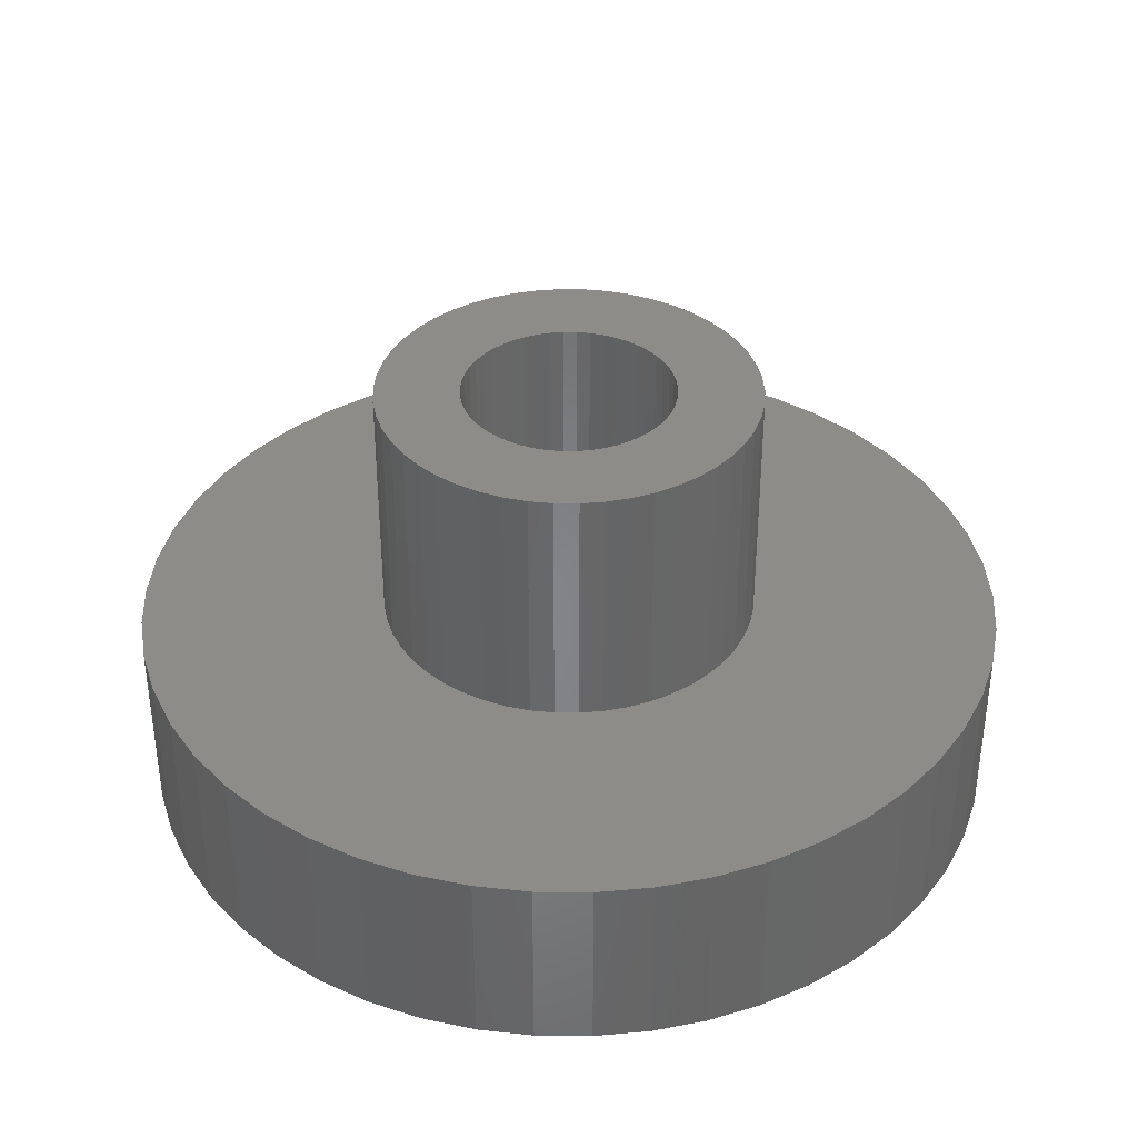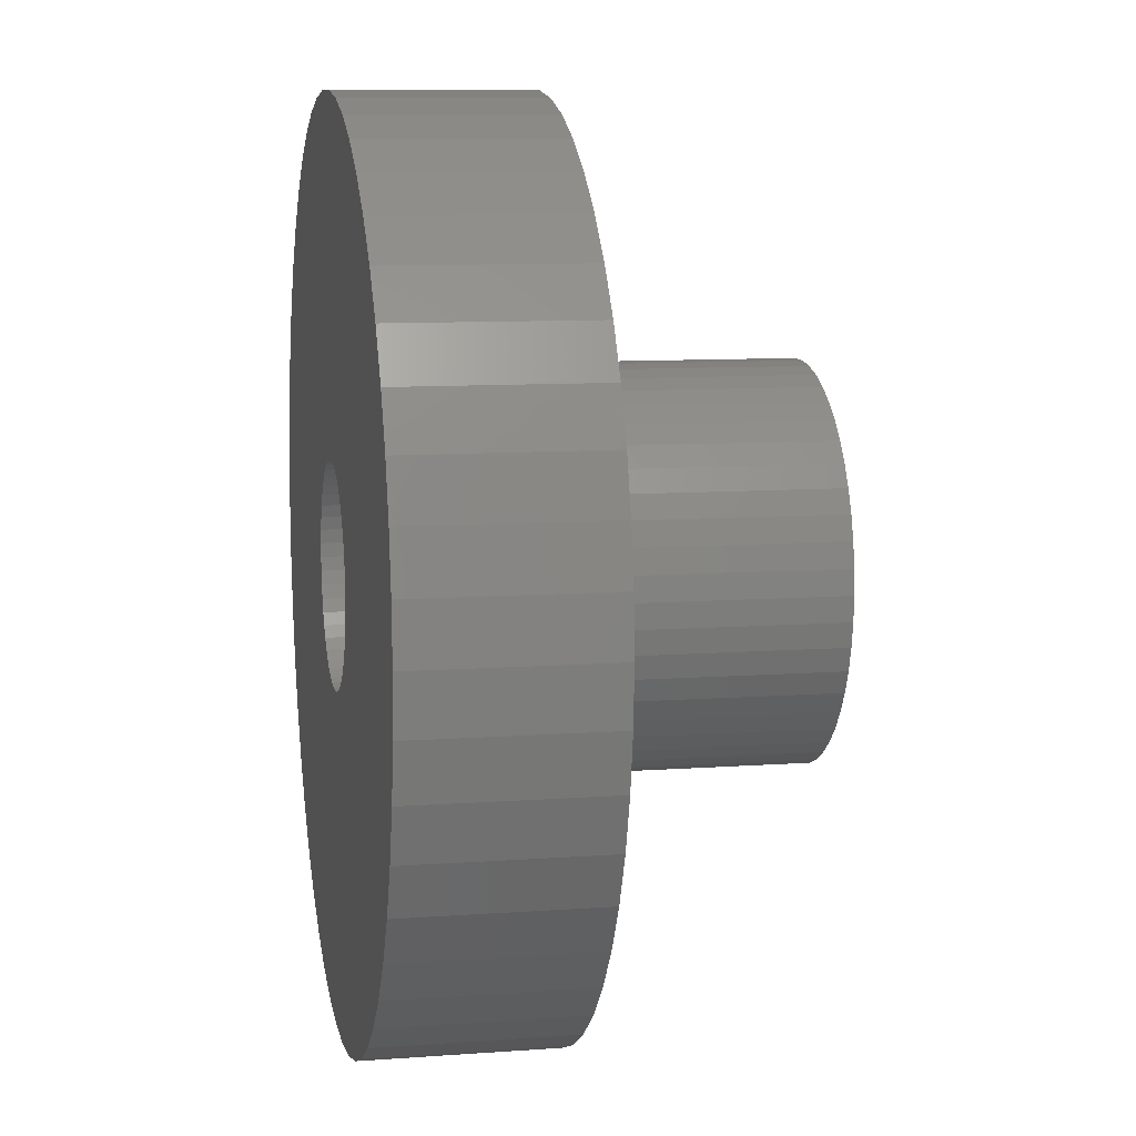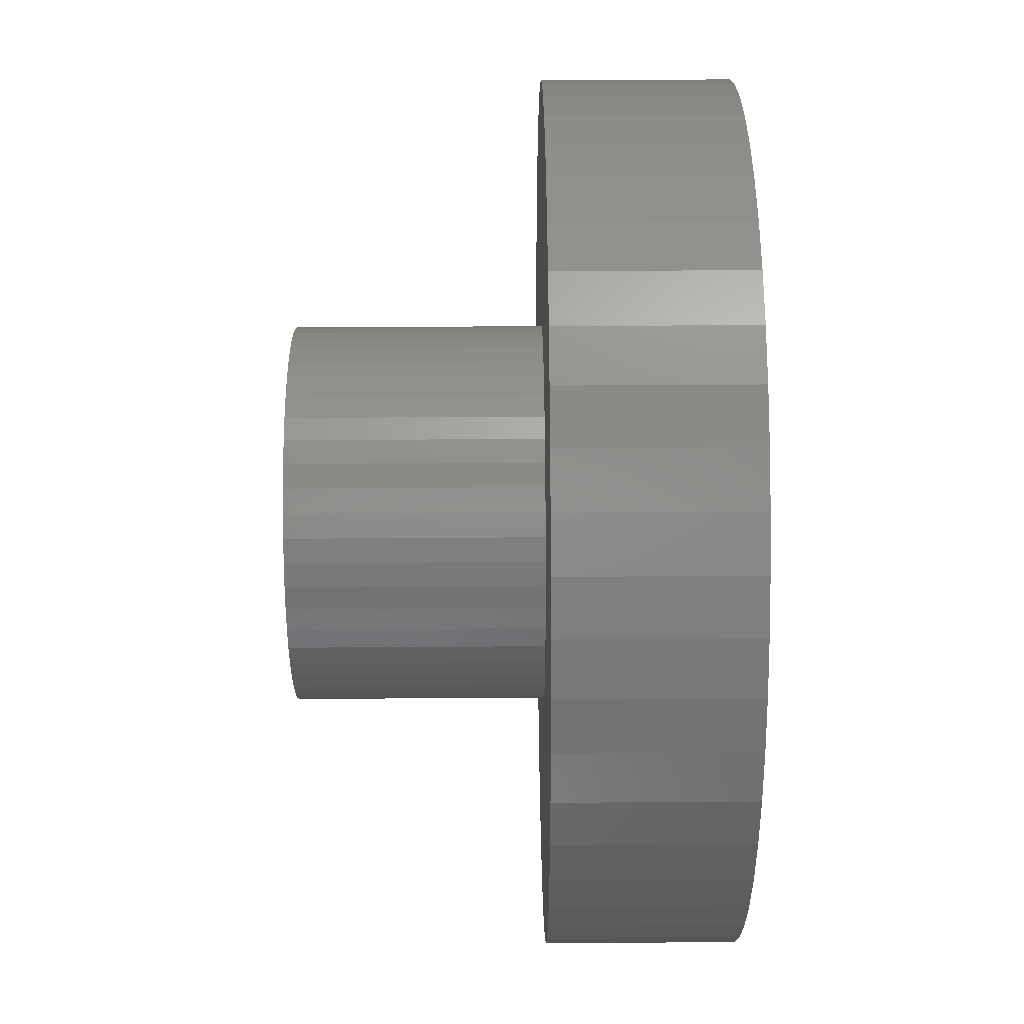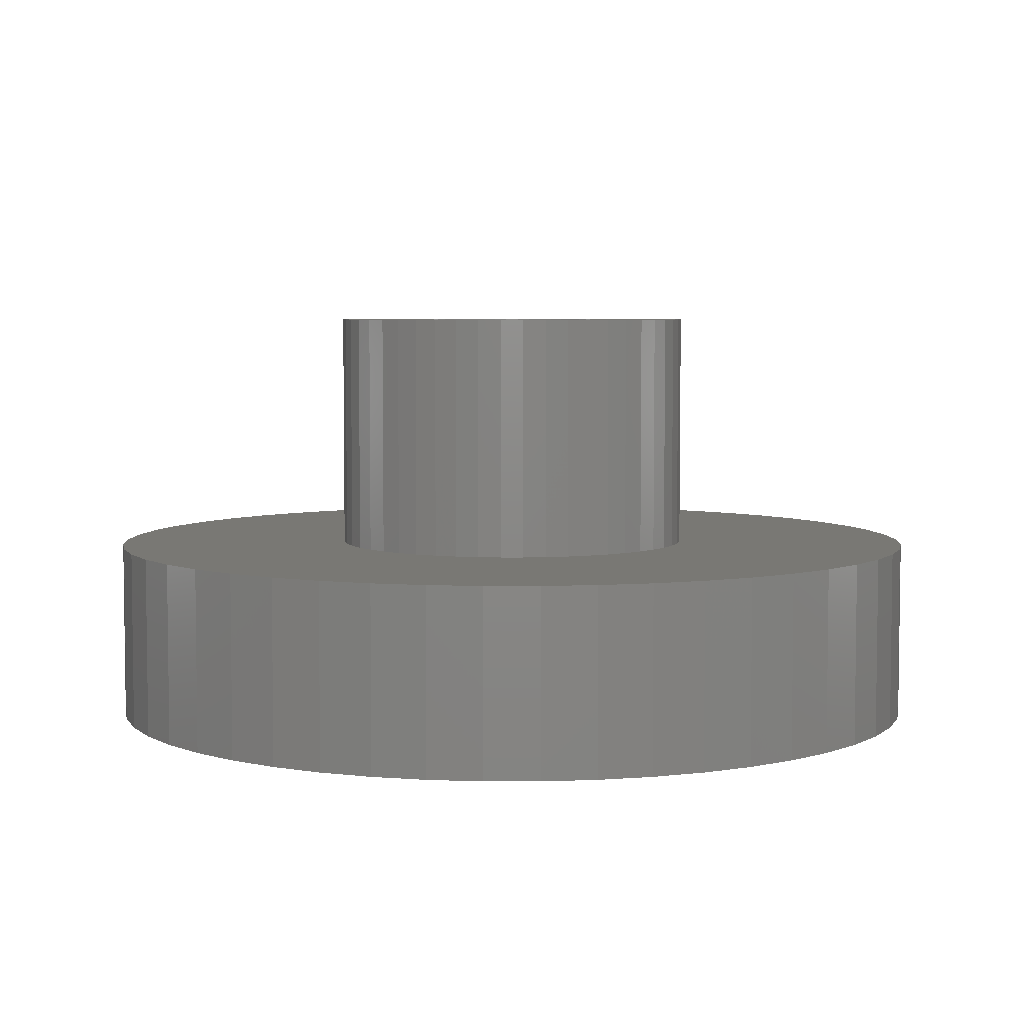
<metadata>
{"format":"stl","ext":"stl","renderer":"f3d","projection":"perspective","resolution":1024,"background":"white","views":[{"elev":37.1,"azim":7.9,"up":"+Z"},{"elev":9.6,"azim":-100.8,"up":"+Y"},{"elev":57.7,"azim":89.6,"up":"+Y"},{"elev":5.1,"azim":28.8,"up":"+Z"}]}
</metadata>
<code>
# stl→obj: 300 verts, 600 faces
v 7 0 3
v 6.945 0.8773 0
v 6.945 0.8773 3
v 7 0 0
v -7 0 0
v -6.945 0.8773 3
v -6.945 0.8773 0
v -7 0 3
v 0.4395 6.986 0
v -0.4395 6.986 3
v 0.4395 6.986 3
v -0.4395 6.986 0
v -0.4395 -6.986 0
v 0.4395 -6.986 3
v -0.4395 -6.986 3
v 0.4395 -6.986 0
v 5.103 4.792 0
v 4.462 5.394 3
v 5.103 4.792 3
v 4.462 5.394 0
v -4.462 5.394 0
v -5.103 4.792 3
v -4.462 5.394 3
v -5.103 4.792 0
v -2.163 6.657 0
v -2.98 6.334 3
v -2.163 6.657 3
v -2.98 6.334 0
v 6.508 2.577 3
v 6.134 3.372 0
v 6.134 3.372 3
v 6.508 2.577 0
v 6.78 1.741 0
v 6.78 1.741 3
v 2.98 6.334 0
v 2.163 6.657 3
v 2.98 6.334 3
v 2.163 6.657 0
v 3.751 5.91 0
v 3.751 5.91 3
v -6.508 2.577 0
v -6.134 3.372 3
v -6.134 3.372 0
v -6.508 2.577 3
v -6.78 1.741 0
v -6.78 1.741 3
v -1.312 6.876 0
v -1.312 6.876 3
v 5.663 4.114 3
v 5.663 4.114 0
v 1.312 6.876 3
v 1.312 6.876 0
v -5.663 4.114 3
v -5.663 4.114 0
v 3.05 0 3
v 3.026 0.3823 3
v 6.945 -0.8773 3
v 2.954 0.7585 3
v 3.026 -0.3823 3
v 2.836 1.123 3
v 6.78 -1.741 3
v 2.673 1.469 3
v 2.954 -0.7585 3
v 2.467 1.793 3
v 6.508 -2.577 3
v 2.223 2.088 3
v 2.836 -1.123 3
v 1.944 2.35 3
v 6.134 -3.372 3
v 2.673 -1.469 3
v 1.634 2.575 3
v 1.299 2.76 3
v 0.9425 2.901 3
v 0.5715 2.996 3
v 0.1915 3.044 3
v -0.1915 3.044 3
v -0.5715 2.996 3
v -0.9425 2.901 3
v -1.299 2.76 3
v -1.634 2.575 3
v -3.751 5.91 3
v -1.944 2.35 3
v -2.223 2.088 3
v -2.467 1.793 3
v -2.673 1.469 3
v 5.663 -4.114 3
v 2.467 -1.793 3
v 5.103 -4.792 3
v 2.223 -2.088 3
v 4.462 -5.394 3
v 1.944 -2.35 3
v 3.751 -5.91 3
v 1.634 -2.575 3
v 2.98 -6.334 3
v 1.299 -2.76 3
v 2.163 -6.657 3
v 0.9425 -2.901 3
v 1.312 -6.876 3
v 0.5715 -2.996 3
v 0.1915 -3.044 3
v -0.1915 -3.044 3
v -0.5715 -2.996 3
v -1.312 -6.876 3
v -0.9425 -2.901 3
v -2.163 -6.657 3
v -1.299 -2.76 3
v -2.98 -6.334 3
v -1.634 -2.575 3
v -3.751 -5.91 3
v -1.944 -2.35 3
v -4.462 -5.394 3
v -2.223 -2.088 3
v -5.103 -4.792 3
v -2.467 -1.793 3
v -5.663 -4.114 3
v -2.673 -1.469 3
v -6.134 -3.372 3
v -2.836 -1.123 3
v -6.508 -2.577 3
v -2.954 -0.7585 3
v -6.78 -1.741 3
v -3.026 -0.3823 3
v -6.945 -0.8773 3
v -3.05 0 3
v -2.836 1.123 3
v -2.954 0.7585 3
v -3.026 0.3823 3
v -3.751 5.91 0
v 6.945 -0.8773 0
v 6.508 -2.577 0
v 6.134 -3.372 0
v -5.103 -4.792 0
v -4.462 -5.394 0
v -6.134 -3.372 0
v -6.508 -2.577 0
v -5.663 -4.114 0
v 1.7 0 0
v 1.687 -0.2131 0
v 6.78 -1.741 0
v 1.647 -0.4228 0
v 1.687 0.2131 0
v 1.581 -0.6258 0
v 1.49 -0.819 0
v 5.663 -4.114 0
v 1.647 0.4228 0
v 1.375 -0.9992 0
v 5.103 -4.792 0
v 1.239 -1.164 0
v 4.462 -5.394 0
v 1.581 0.6258 0
v 1.084 -1.31 0
v 3.751 -5.91 0
v 0.9109 -1.435 0
v 2.98 -6.334 0
v 1.49 0.819 0
v 0.7238 -1.538 0
v 2.163 -6.657 0
v 1.375 0.9992 0
v 0.5253 -1.617 0
v 1.312 -6.876 0
v 0.3185 -1.67 0
v 0.1067 -1.697 0
v -0.1067 -1.697 0
v -0.3185 -1.67 0
v -1.312 -6.876 0
v -0.5253 -1.617 0
v -2.163 -6.657 0
v -0.7238 -1.538 0
v -2.98 -6.334 0
v -0.9109 -1.435 0
v -3.751 -5.91 0
v -1.084 -1.31 0
v -1.239 -1.164 0
v -1.375 -0.9992 0
v 1.239 1.164 0
v 1.084 1.31 0
v 0.9109 1.435 0
v 0.7238 1.538 0
v 0.5253 1.617 0
v 0.3185 1.67 0
v 0.1067 1.697 0
v -0.1067 1.697 0
v -0.3185 1.67 0
v -0.5253 1.617 0
v -0.7238 1.538 0
v -0.9109 1.435 0
v -1.084 1.31 0
v -1.239 1.164 0
v -1.375 0.9992 0
v -1.49 0.819 0
v -1.581 0.6258 0
v -1.647 0.4228 0
v -1.687 0.2131 0
v -1.7 0 0
v -1.49 -0.819 0
v -1.581 -0.6258 0
v -1.647 -0.4228 0
v -6.78 -1.741 0
v -1.687 -0.2131 0
v -6.945 -0.8773 0
v 2.673 1.469 7
v 2.467 1.793 7
v 0.9425 2.901 7
v 1.299 2.76 7
v -1.299 2.76 7
v -0.9425 2.901 7
v -2.673 1.469 7
v -2.836 1.123 7
v 3.026 -0.3823 7
v 3.05 0 7
v 1.634 2.575 7
v 1.944 2.35 7
v -3.026 0.3823 7
v -3.05 0 7
v -2.954 0.7585 7
v -2.223 2.088 7
v -2.467 1.793 7
v -1.634 2.575 7
v -0.5715 2.996 7
v -0.1915 3.044 7
v -1.944 2.35 7
v 2.954 -0.7585 7
v -0.5715 -2.996 7
v -0.9425 -2.901 7
v 0.9425 -2.901 7
v 0.5715 -2.996 7
v 1.944 -2.35 7
v 1.634 -2.575 7
v 2.223 2.088 7
v 0.1915 3.044 7
v 0.5715 2.996 7
v 1.7 0 7
v 3.026 0.3823 7
v 1.687 0.2131 7
v 2.954 0.7585 7
v 1.647 0.4228 7
v 2.836 1.123 7
v 1.687 -0.2131 7
v 1.581 0.6258 7
v 1.49 0.819 7
v 1.647 -0.4228 7
v 1.375 0.9992 7
v 2.836 -1.123 7
v 1.239 1.164 7
v 1.581 -0.6258 7
v 2.673 -1.469 7
v 1.084 1.31 7
v 0.9109 1.435 7
v 0.7238 1.538 7
v 0.5253 1.617 7
v 0.3185 1.67 7
v 0.1067 1.697 7
v -0.1067 1.697 7
v -0.3185 1.67 7
v -0.5253 1.617 7
v -0.7238 1.538 7
v -0.9109 1.435 7
v -1.084 1.31 7
v -1.239 1.164 7
v -1.375 0.9992 7
v -1.49 0.819 7
v -1.581 0.6258 7
v 1.49 -0.819 7
v 2.467 -1.793 7
v 1.375 -0.9992 7
v 2.223 -2.088 7
v 1.239 -1.164 7
v 1.084 -1.31 7
v 0.9109 -1.435 7
v 1.299 -2.76 7
v 0.7238 -1.538 7
v 0.5253 -1.617 7
v 0.3185 -1.67 7
v 0.1915 -3.044 7
v 0.1067 -1.697 7
v -0.1067 -1.697 7
v -0.1915 -3.044 7
v -0.3185 -1.67 7
v -0.5253 -1.617 7
v -0.7238 -1.538 7
v -1.299 -2.76 7
v -0.9109 -1.435 7
v -1.634 -2.575 7
v -1.084 -1.31 7
v -1.944 -2.35 7
v -1.239 -1.164 7
v -2.223 -2.088 7
v -1.375 -0.9992 7
v -2.467 -1.793 7
v -1.49 -0.819 7
v -2.673 -1.469 7
v -1.581 -0.6258 7
v -2.836 -1.123 7
v -1.647 -0.4228 7
v -2.954 -0.7585 7
v -1.687 -0.2131 7
v -3.026 -0.3823 7
v -1.7 0 7
v -1.647 0.4228 7
v -1.687 0.2131 7
f 1 2 3
f 2 1 4
f 5 6 7
f 6 5 8
f 9 10 11
f 10 9 12
f 13 14 15
f 14 13 16
f 17 18 19
f 18 17 20
f 21 22 23
f 22 21 24
f 25 26 27
f 26 25 28
f 29 30 31
f 30 29 32
f 3 33 34
f 33 3 2
f 35 36 37
f 36 35 38
f 39 37 40
f 37 39 35
f 41 42 43
f 42 41 44
f 45 44 41
f 44 45 46
f 47 27 48
f 27 47 25
f 34 32 29
f 32 34 33
f 49 17 19
f 17 49 50
f 31 50 49
f 50 31 30
f 38 51 36
f 51 38 52
f 52 11 51
f 11 52 9
f 20 40 18
f 40 20 39
f 43 53 54
f 53 43 42
f 54 22 24
f 22 54 53
f 7 46 45
f 46 7 6
f 55 1 3
f 56 3 34
f 1 55 57
f 58 34 29
f 59 57 55
f 60 29 31
f 57 59 61
f 62 31 49
f 63 61 59
f 64 49 19
f 61 63 65
f 66 19 18
f 67 65 63
f 68 18 40
f 65 67 69
f 70 69 67
f 3 56 55
f 71 40 37
f 34 58 56
f 29 60 58
f 31 62 60
f 49 64 62
f 19 66 64
f 72 37 36
f 18 68 66
f 40 71 68
f 73 36 51
f 37 72 71
f 36 73 72
f 51 74 73
f 11 74 51
f 11 75 74
f 11 76 75
f 10 76 11
f 10 77 76
f 48 77 10
f 77 48 78
f 27 78 48
f 78 27 79
f 26 79 27
f 79 26 80
f 81 80 26
f 80 81 82
f 23 82 81
f 82 23 83
f 22 83 23
f 83 22 84
f 53 84 22
f 84 53 85
f 42 85 53
f 69 70 86
f 87 86 70
f 86 87 88
f 89 88 87
f 88 89 90
f 91 90 89
f 90 91 92
f 93 92 91
f 92 93 94
f 95 94 93
f 94 95 96
f 97 96 95
f 96 97 98
f 99 98 97
f 99 14 98
f 100 14 99
f 101 14 100
f 101 15 14
f 102 15 101
f 103 102 104
f 105 104 106
f 102 103 15
f 107 106 108
f 109 108 110
f 104 105 103
f 111 110 112
f 113 112 114
f 115 114 116
f 117 116 118
f 119 118 120
f 106 107 105
f 121 120 122
f 123 122 124
f 85 42 125
f 108 109 107
f 44 125 42
f 110 111 109
f 125 44 126
f 112 113 111
f 46 126 44
f 114 115 113
f 126 46 127
f 116 117 115
f 6 127 46
f 118 119 117
f 127 6 124
f 120 121 119
f 8 124 6
f 122 123 121
f 124 8 123
f 28 81 26
f 81 28 128
f 128 23 81
f 23 128 21
f 12 48 10
f 48 12 47
f 57 4 1
f 4 57 129
f 69 130 65
f 130 69 131
f 132 111 113
f 111 132 133
f 134 119 135
f 119 134 117
f 136 117 134
f 117 136 115
f 137 4 129
f 138 129 139
f 4 137 2
f 140 139 130
f 141 2 137
f 142 130 131
f 2 141 33
f 143 131 144
f 145 33 141
f 146 144 147
f 33 145 32
f 148 147 149
f 150 32 145
f 151 149 152
f 32 150 30
f 153 152 154
f 155 30 150
f 156 154 157
f 30 155 50
f 158 50 155
f 129 138 137
f 139 140 138
f 130 142 140
f 131 143 142
f 144 146 143
f 159 157 160
f 147 148 146
f 149 151 148
f 152 153 151
f 154 156 153
f 157 159 156
f 161 160 16
f 160 161 159
f 16 162 161
f 16 163 162
f 13 163 16
f 163 13 164
f 165 164 13
f 164 165 166
f 167 166 165
f 166 167 168
f 169 168 167
f 168 169 170
f 171 170 169
f 170 171 172
f 133 172 171
f 172 133 173
f 132 173 133
f 173 132 174
f 136 174 132
f 50 158 17
f 175 17 158
f 17 175 20
f 176 20 175
f 20 176 39
f 177 39 176
f 39 177 35
f 178 35 177
f 35 178 38
f 179 38 178
f 38 179 52
f 180 52 179
f 52 180 9
f 181 9 180
f 182 9 181
f 12 182 183
f 182 12 9
f 47 183 184
f 25 184 185
f 28 185 186
f 128 186 187
f 21 187 188
f 183 47 12
f 24 188 189
f 54 189 190
f 43 190 191
f 41 191 192
f 45 192 193
f 7 193 194
f 174 136 195
f 184 25 47
f 134 195 136
f 185 28 25
f 195 134 196
f 186 128 28
f 135 196 134
f 187 21 128
f 196 135 197
f 188 24 21
f 198 197 135
f 189 54 24
f 197 198 199
f 190 43 54
f 200 199 198
f 191 41 43
f 199 200 194
f 192 45 41
f 5 194 200
f 193 7 45
f 194 5 7
f 154 92 94
f 92 154 152
f 65 139 61
f 139 65 130
f 132 115 136
f 115 132 113
f 135 121 198
f 121 135 119
f 149 88 90
f 88 149 147
f 157 94 96
f 94 157 154
f 160 96 98
f 96 160 157
f 16 98 14
f 98 16 160
f 61 129 57
f 129 61 139
f 86 131 69
f 131 86 144
f 88 144 86
f 144 88 147
f 165 15 103
f 15 165 13
f 169 105 107
f 105 169 167
f 167 103 105
f 103 167 165
f 198 123 200
f 123 198 121
f 200 8 5
f 8 200 123
f 152 90 92
f 90 152 149
f 171 107 109
f 107 171 169
f 133 109 111
f 109 133 171
f 201 64 202
f 64 201 62
f 72 203 204
f 203 72 73
f 78 205 206
f 205 78 79
f 125 207 85
f 207 125 208
f 209 55 210
f 55 209 59
f 68 211 212
f 211 68 71
f 124 213 127
f 213 124 214
f 127 215 126
f 215 127 213
f 84 216 83
f 216 84 217
f 79 218 205
f 218 79 80
f 76 219 220
f 219 76 77
f 80 221 218
f 221 80 82
f 222 59 209
f 59 222 63
f 104 223 224
f 223 104 102
f 99 225 226
f 225 99 97
f 93 227 228
f 227 93 91
f 66 212 229
f 212 66 68
f 202 66 229
f 66 202 64
f 75 220 230
f 220 75 76
f 73 231 203
f 231 73 74
f 126 208 125
f 208 126 215
f 232 210 233
f 234 233 235
f 210 232 209
f 236 235 237
f 238 209 232
f 239 237 201
f 209 238 222
f 240 201 202
f 241 222 238
f 242 202 229
f 222 241 243
f 244 229 212
f 245 243 241
f 243 245 246
f 233 234 232
f 235 236 234
f 247 212 211
f 237 239 236
f 201 240 239
f 202 242 240
f 248 211 204
f 229 244 242
f 212 247 244
f 249 204 203
f 211 248 247
f 204 249 248
f 250 203 231
f 203 250 249
f 231 251 250
f 230 251 231
f 230 252 251
f 230 253 252
f 220 253 230
f 220 254 253
f 219 254 220
f 254 219 255
f 206 255 219
f 255 206 256
f 205 256 206
f 256 205 257
f 218 257 205
f 257 218 258
f 221 258 218
f 258 221 259
f 216 259 221
f 259 216 260
f 217 260 216
f 260 217 261
f 207 261 217
f 261 207 262
f 263 246 245
f 246 263 264
f 265 264 263
f 264 265 266
f 267 266 265
f 266 267 227
f 268 227 267
f 227 268 228
f 269 228 268
f 228 269 270
f 271 270 269
f 270 271 225
f 272 225 271
f 225 272 226
f 273 226 272
f 273 274 226
f 275 274 273
f 276 274 275
f 276 277 274
f 278 277 276
f 223 278 279
f 278 223 277
f 224 279 280
f 281 280 282
f 279 224 223
f 283 282 284
f 285 284 286
f 280 281 224
f 287 286 288
f 289 288 290
f 291 290 292
f 282 283 281
f 293 292 294
f 295 294 296
f 297 296 298
f 208 262 207
f 284 285 283
f 262 208 299
f 286 287 285
f 215 299 208
f 288 289 287
f 299 215 300
f 290 291 289
f 213 300 215
f 292 293 291
f 300 213 298
f 294 295 293
f 214 298 213
f 296 297 295
f 298 214 297
f 85 217 84
f 217 85 207
f 77 206 219
f 206 77 78
f 82 216 221
f 216 82 83
f 210 56 233
f 56 210 55
f 122 214 124
f 214 122 297
f 100 226 274
f 226 100 99
f 237 62 201
f 62 237 60
f 235 60 237
f 60 235 58
f 233 58 235
f 58 233 56
f 74 230 231
f 230 74 75
f 71 204 211
f 204 71 72
f 243 63 222
f 63 243 67
f 91 266 227
f 266 91 89
f 264 70 246
f 70 264 87
f 246 67 243
f 67 246 70
f 102 277 223
f 277 102 101
f 116 293 118
f 293 116 291
f 112 289 114
f 289 112 287
f 97 270 225
f 270 97 95
f 110 283 285
f 283 110 108
f 101 274 277
f 274 101 100
f 120 297 122
f 297 120 295
f 118 295 120
f 295 118 293
f 112 285 287
f 285 112 110
f 114 291 116
f 291 114 289
f 95 228 270
f 228 95 93
f 266 87 264
f 87 266 89
f 108 281 283
f 281 108 106
f 106 224 281
f 224 106 104
f 150 240 155
f 240 150 239
f 155 242 158
f 242 155 240
f 179 249 250
f 249 179 178
f 185 255 256
f 255 185 184
f 262 190 261
f 190 262 191
f 138 232 137
f 232 138 238
f 176 244 247
f 244 176 175
f 182 252 253
f 252 182 181
f 177 247 248
f 247 177 176
f 298 193 300
f 193 298 194
f 260 188 259
f 188 260 189
f 186 256 257
f 256 186 185
f 184 254 255
f 254 184 183
f 172 286 284
f 286 172 173
f 290 196 292
f 196 290 195
f 143 245 142
f 245 143 263
f 153 271 269
f 271 153 156
f 141 236 145
f 236 141 234
f 145 239 150
f 239 145 236
f 158 244 175
f 244 158 242
f 180 250 251
f 250 180 179
f 181 251 252
f 251 181 180
f 178 248 249
f 248 178 177
f 299 191 262
f 191 299 192
f 300 192 299
f 192 300 193
f 261 189 260
f 189 261 190
f 183 253 254
f 253 183 182
f 187 257 258
f 257 187 186
f 188 258 259
f 258 188 187
f 137 234 141
f 234 137 232
f 296 194 298
f 194 296 199
f 288 195 290
f 195 288 174
f 142 241 140
f 241 142 245
f 148 265 146
f 265 148 267
f 161 275 273
f 275 161 162
f 151 269 268
f 269 151 153
f 166 280 279
f 280 166 168
f 162 276 275
f 276 162 163
f 292 197 294
f 197 292 196
f 294 199 296
f 199 294 197
f 286 174 288
f 174 286 173
f 140 238 138
f 238 140 241
f 146 263 143
f 263 146 265
f 156 272 271
f 272 156 159
f 159 273 272
f 273 159 161
f 148 268 267
f 268 148 151
f 164 279 278
f 279 164 166
f 168 282 280
f 282 168 170
f 163 278 276
f 278 163 164
f 170 284 282
f 284 170 172

</code>
